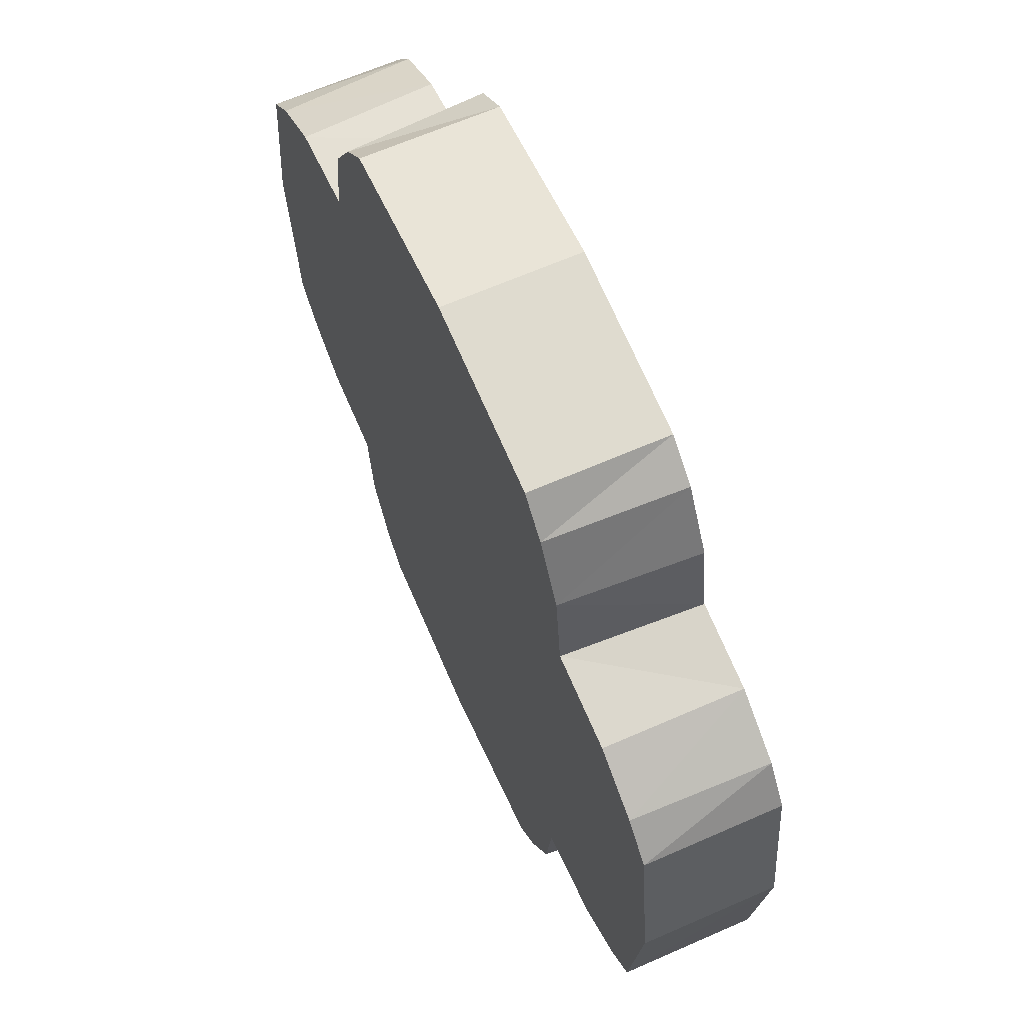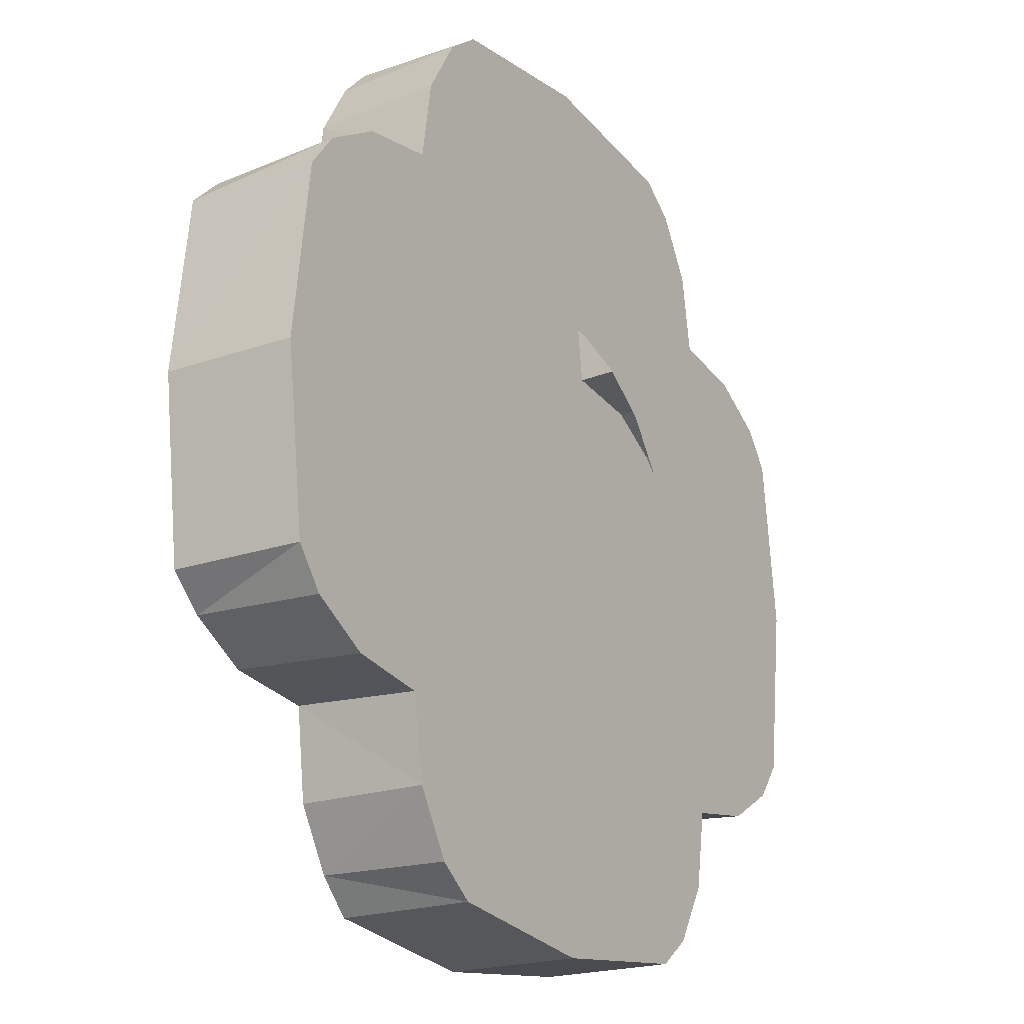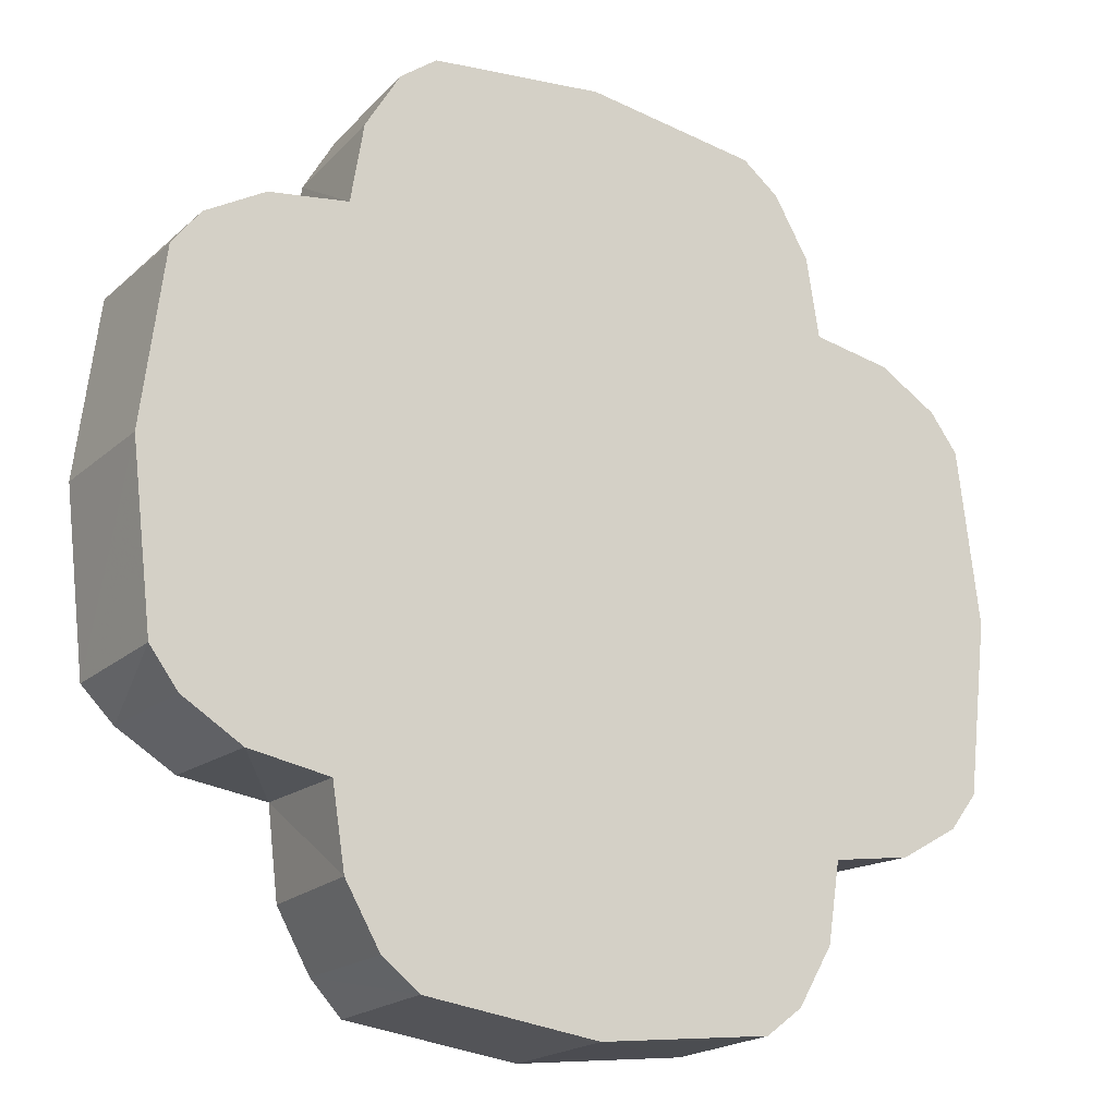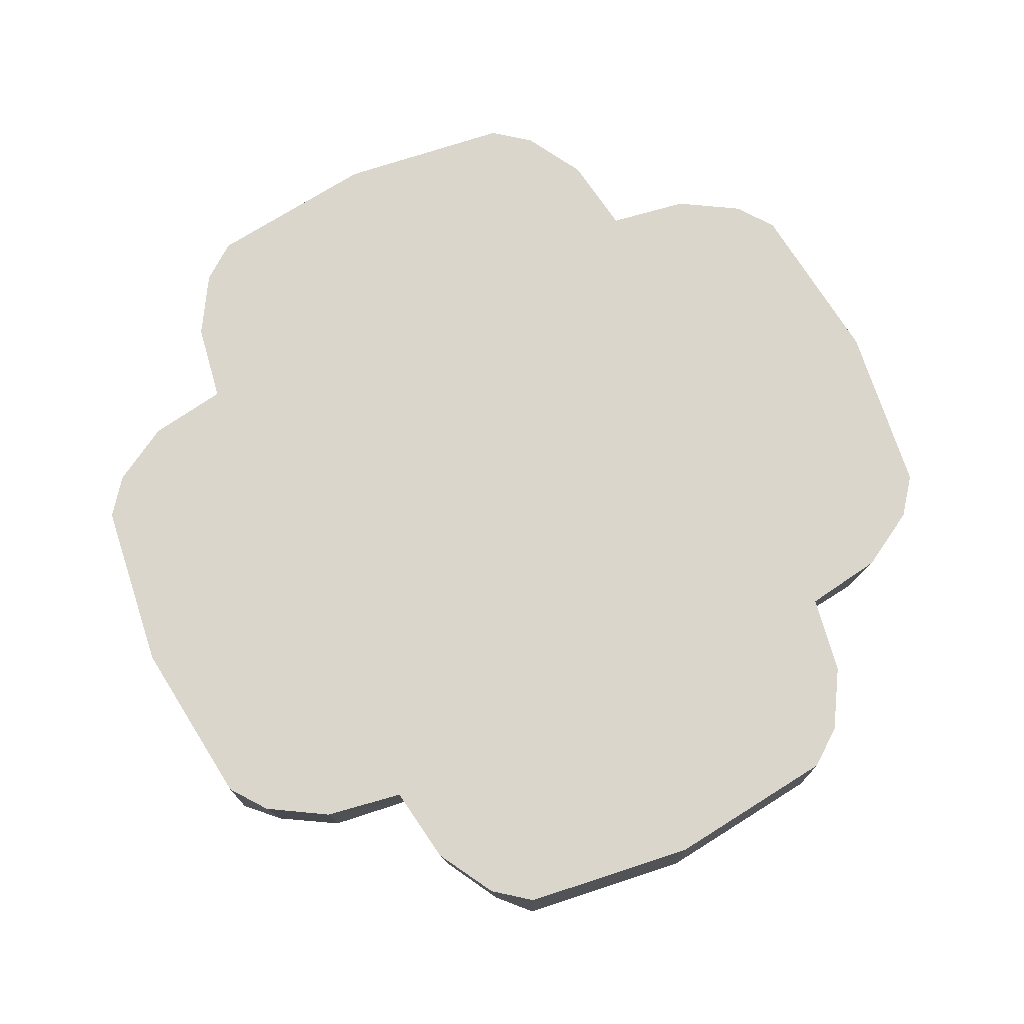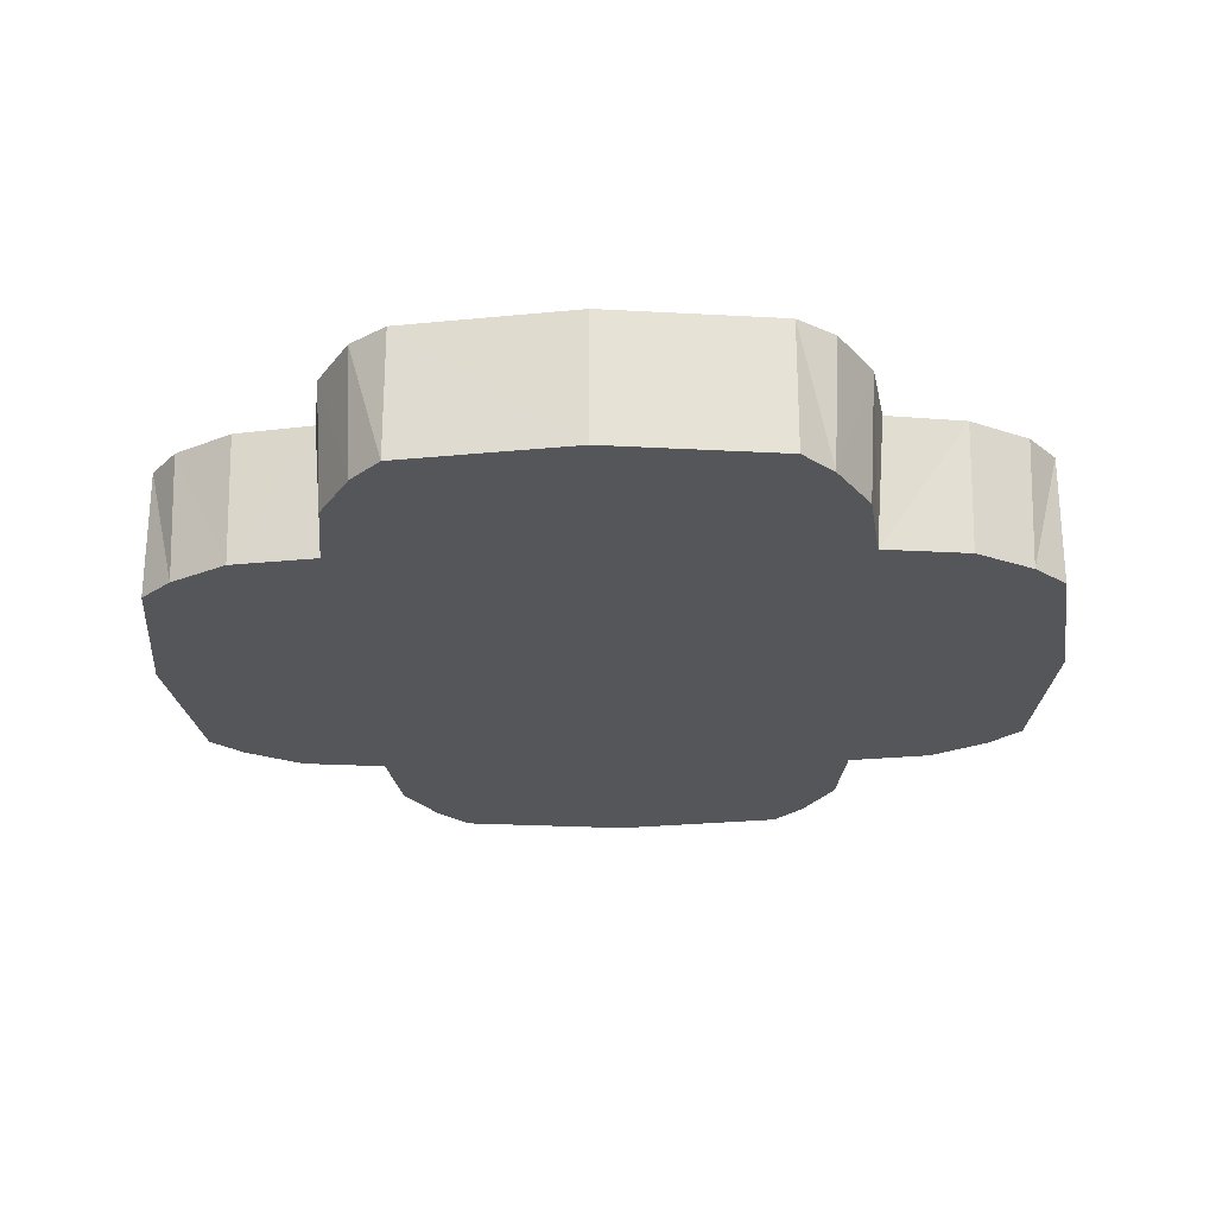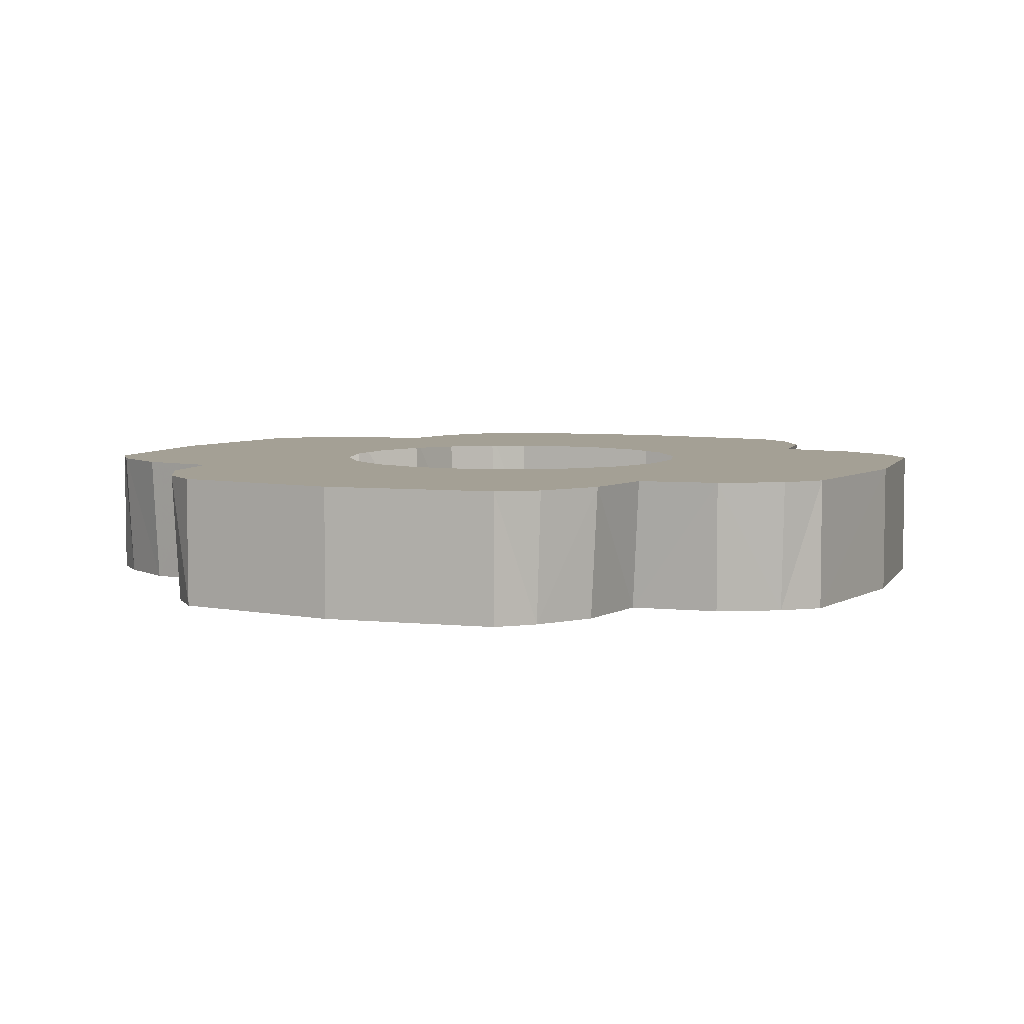
<metadata>
{"format":"obj","ext":"obj","renderer":"f3d","projection":"perspective","resolution":1024,"background":"white","views":[{"elev":64.6,"azim":66.1,"up":"+Z"},{"elev":-20.6,"azim":122.4,"up":"+Z"},{"elev":-19.9,"azim":147.0,"up":"+Z"},{"elev":73.9,"azim":-115.1,"up":"+Y"},{"elev":-25.6,"azim":92.0,"up":"+Y"},{"elev":5.7,"azim":114.4,"up":"+Y"}]}
</metadata>
<code>
g stop_top
v -1.038 3.926 1.038
v -0.9998 3.399 0.9998
v -1.348 3.399 0.9564
v -1.357 3.926 0.9867
v -1.579 3.399 0.8227
v -1.596 3.926 0.8461
v -1.709 3.399 0.6976
v -1.708 3.926 0.6982
v -1.794 3.399 2.081e-16
v -1.794 3.926 2.404e-16
v -1.038 3.926 -1.038
v -1.348 3.399 -0.9564
v -0.9998 3.399 -0.9998
v -1.357 3.926 -0.9867
v -1.579 3.399 -0.8227
v -1.596 3.926 -0.8461
v -1.709 3.399 -0.6976
v -1.708 3.926 -0.6982
v -1.794 3.926 2.404e-16
v -1.794 3.399 2.081e-16
v -1.579 3.399 0.8227
v -1.348 3.399 0.9564
v -1.709 3.399 0.6976
v 0 3.399 2.081e-16
v -0.9998 3.399 0.9998
v -1.794 3.399 2.081e-16
v -1.579 3.399 -0.8227
v -1.709 3.399 -0.6976
v -1.348 3.399 -0.9564
v 0 3.399 2.081e-16
v -0.9998 3.399 -0.9998
v -1.794 3.399 2.081e-16
v 1.038 3.926 1.038
v 0.9998 3.399 0.9998
v 0.9564 3.399 1.348
v 0.9867 3.926 1.357
v 0.8461 3.926 1.596
v 0.8227 3.399 1.579
v 0.6982 3.926 1.708
v 0.6976 3.399 1.709
v 0 3.399 1.794
v 0 3.926 1.794
v -0.9998 3.399 0.9998
v -1.038 3.926 1.038
v -0.9867 3.926 1.357
v -0.9564 3.399 1.348
v -0.8227 3.399 1.579
v -0.8461 3.926 1.596
v -0.6982 3.926 1.708
v -0.6976 3.399 1.709
v 0 3.399 1.794
v 0 3.926 1.794
v 0.8227 3.399 1.579
v 0.9564 3.399 1.348
v 0.6976 3.399 1.709
v 0 3.399 2.081e-16
v 0.9998 3.399 0.9998
v 0 3.399 1.794
v -0.8227 3.399 1.579
v -0.6976 3.399 1.709
v -0.9564 3.399 1.348
v 0 3.399 2.081e-16
v -0.9998 3.399 0.9998
v 0 3.399 1.794
v 0.9998 3.399 -0.9998
v 1.357 3.926 -0.9867
v 1.038 3.926 -1.038
v 1.348 3.399 -0.9564
v 1.579 3.399 -0.8227
v 1.596 3.926 -0.8461
v 1.708 3.926 -0.6982
v 1.709 3.399 -0.6976
v 1.794 3.926 2.404e-16
v 1.794 3.399 2.081e-16
v 1.357 3.926 0.9867
v 0.9998 3.399 0.9998
v 1.038 3.926 1.038
v 1.348 3.399 0.9564
v 1.579 3.399 0.8227
v 1.596 3.926 0.8461
v 1.709 3.399 0.6976
v 1.708 3.926 0.6982
v 1.794 3.399 2.081e-16
v 1.794 3.926 2.404e-16
v 1.579 3.399 -0.8227
v 1.348 3.399 -0.9564
v 1.709 3.399 -0.6976
v 0 3.399 2.081e-16
v 0.9998 3.399 -0.9998
v 1.794 3.399 2.081e-16
v 1.579 3.399 0.8227
v 1.709 3.399 0.6976
v 1.348 3.399 0.9564
v 0 3.399 2.081e-16
v 0.9998 3.399 0.9998
v 1.794 3.399 2.081e-16
v -0.5414 3.926 -0.5414
v -1.038 3.926 -1.038
v -0.9867 3.926 -1.357
v -0.3476 3.926 -0.6821
v -0.1198 3.926 -0.7562
v -0.8461 3.926 -1.596
v -0.6982 3.926 -1.708
v 0 3.926 -1.794
v 0.1198 3.926 -0.7562
v 0.6982 3.926 -1.708
v 0.8461 3.926 -1.596
v 0.9867 3.926 -1.357
v 0.3476 3.926 -0.6821
v 1.038 3.926 -1.038
v 0.5414 3.926 -0.5414
v -0.9867 3.926 -1.357
v -1.038 3.926 -1.038
v -0.9998 3.399 -0.9998
v -0.9564 3.399 -1.348
v -0.8227 3.399 -1.579
v -0.8461 3.926 -1.596
v -0.6982 3.926 -1.708
v -0.6976 3.399 -1.709
v 0 3.926 -1.794
v 0 3.399 -1.794
v 0.9867 3.926 -1.357
v 0.9998 3.399 -0.9998
v 1.038 3.926 -1.038
v 0.9564 3.399 -1.348
v 0.8227 3.399 -1.579
v 0.8461 3.926 -1.596
v 0.6982 3.926 -1.708
v 0.6976 3.399 -1.709
v 0 3.926 -1.794
v 0 3.399 -1.794
v -0.8227 3.399 -1.579
v -0.9564 3.399 -1.348
v -0.6976 3.399 -1.709
v 0 3.399 2.081e-16
v -0.9998 3.399 -0.9998
v 0 3.399 -1.794
v 0.8227 3.399 -1.579
v 0.6976 3.399 -1.709
v 0.9564 3.399 -1.348
v 0 3.399 2.081e-16
v 0.9998 3.399 -0.9998
v 0 3.399 -1.794
v 0.5414 3.926 -0.5414
v 1.038 3.926 -1.038
v 1.357 3.926 -0.9867
v 0.6821 3.926 -0.3476
v 0.7562 3.926 -0.1198
v 1.596 3.926 -0.8461
v 1.708 3.926 -0.6982
v 1.794 3.926 2.404e-16
v 0.7562 3.926 0.1198
v 1.708 3.926 0.6982
v 1.596 3.926 0.8461
v 1.357 3.926 0.9867
v 0.6821 3.926 0.3476
v 1.038 3.926 1.038
v 0.5414 3.926 0.5414
v 0.9867 3.926 1.357
v 0.5414 3.926 0.5414
v 1.038 3.926 1.038
v 0.3476 3.926 0.6821
v 0.1198 3.926 0.7562
v 0.8461 3.926 1.596
v 0.6982 3.926 1.708
v 0 3.926 1.794
v -0.1198 3.926 0.7562
v -0.6982 3.926 1.708
v -0.8461 3.926 1.596
v -0.3476 3.926 0.6821
v -0.9867 3.926 1.357
v -1.038 3.926 1.038
v -0.5414 3.926 0.5414
v -0.6821 3.926 0.3476
v -0.5414 3.926 0.5414
v -1.038 3.926 1.038
v -1.357 3.926 0.9867
v -0.7562 3.926 0.1198
v -1.596 3.926 0.8461
v -1.708 3.926 0.6982
v -1.794 3.926 2.404e-16
v -0.7562 3.926 -0.1198
v -1.708 3.926 -0.6982
v -1.596 3.926 -0.8461
v -1.357 3.926 -0.9867
v -0.6821 3.926 -0.3476
v -1.038 3.926 -1.038
v -0.5414 3.926 -0.5414
g stop_top_0
f 3 2 1
f 4 3 1
f 3 4 5
f 4 6 5
f 7 5 6
f 8 7 6
f 9 7 8
f 10 9 8
f 13 12 11
f 12 14 11
f 12 15 14
f 15 16 14
f 16 15 17
f 18 16 17
f 18 17 19
f 17 20 19
f 23 22 21
f 23 24 22
f 24 25 22
f 26 24 23
f 29 28 27
f 30 28 29
f 31 30 29
f 32 28 30
f 35 34 33
f 36 35 33
f 36 37 35
f 37 38 35
f 37 39 38
f 39 40 38
f 41 40 39
f 42 41 39
f 45 44 43
f 46 45 43
f 45 46 47
f 48 45 47
f 49 48 47
f 50 49 47
f 50 51 49
f 51 52 49
f 55 54 53
f 55 56 54
f 56 57 54
f 58 56 55
f 61 60 59
f 62 60 61
f 63 62 61
f 64 60 62
f 67 66 65
f 66 68 65
f 69 68 66
f 70 69 66
f 70 71 69
f 71 72 69
f 72 71 73
f 74 72 73
f 77 76 75
f 76 78 75
f 78 79 75
f 79 80 75
f 79 81 80
f 81 82 80
f 82 81 83
f 84 82 83
f 87 86 85
f 87 88 86
f 88 89 86
f 90 88 87
f 93 92 91
f 94 92 93
f 95 94 93
f 96 92 94
f 99 98 97
f 100 99 97
f 99 100 101
f 102 99 101
f 103 102 101
f 104 103 101
f 105 104 101
f 106 104 105
f 107 106 105
f 108 107 105
f 109 108 105
f 108 109 110
f 109 111 110
f 114 113 112
f 115 114 112
f 116 115 112
f 117 116 112
f 117 118 116
f 118 119 116
f 119 118 120
f 121 119 120
f 124 123 122
f 123 125 122
f 122 125 126
f 127 122 126
f 127 126 128
f 126 129 128
f 128 129 130
f 129 131 130
f 134 133 132
f 134 135 133
f 135 136 133
f 137 135 134
f 140 139 138
f 141 139 140
f 142 141 140
f 143 139 141
f 146 145 144
f 147 146 144
f 146 147 148
f 149 146 148
f 149 148 150
f 148 151 150
f 152 151 148
f 153 151 152
f 154 153 152
f 155 154 152
f 156 155 152
f 155 156 157
f 156 158 157
f 161 160 159
f 160 162 159
f 159 162 163
f 164 159 163
f 164 163 165
f 163 166 165
f 167 166 163
f 168 166 167
f 169 168 167
f 169 167 170
f 171 169 170
f 171 170 172
f 170 173 172
f 176 175 174
f 177 176 174
f 177 174 178
f 179 177 178
f 179 178 180
f 178 181 180
f 182 181 178
f 183 181 182
f 184 183 182
f 184 182 185
f 182 186 185
f 187 185 186
f 188 187 186

</code>
